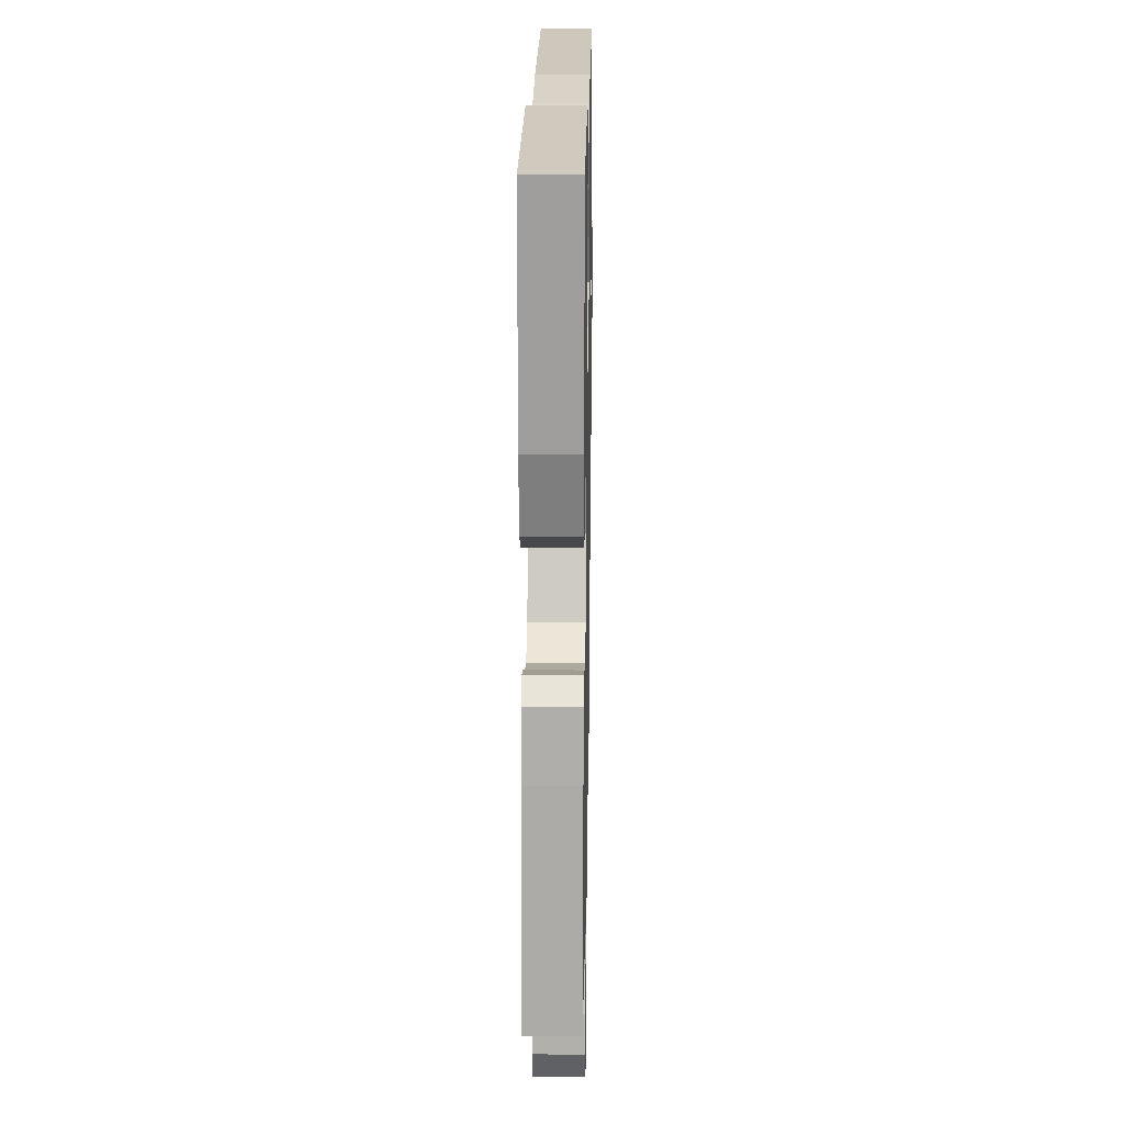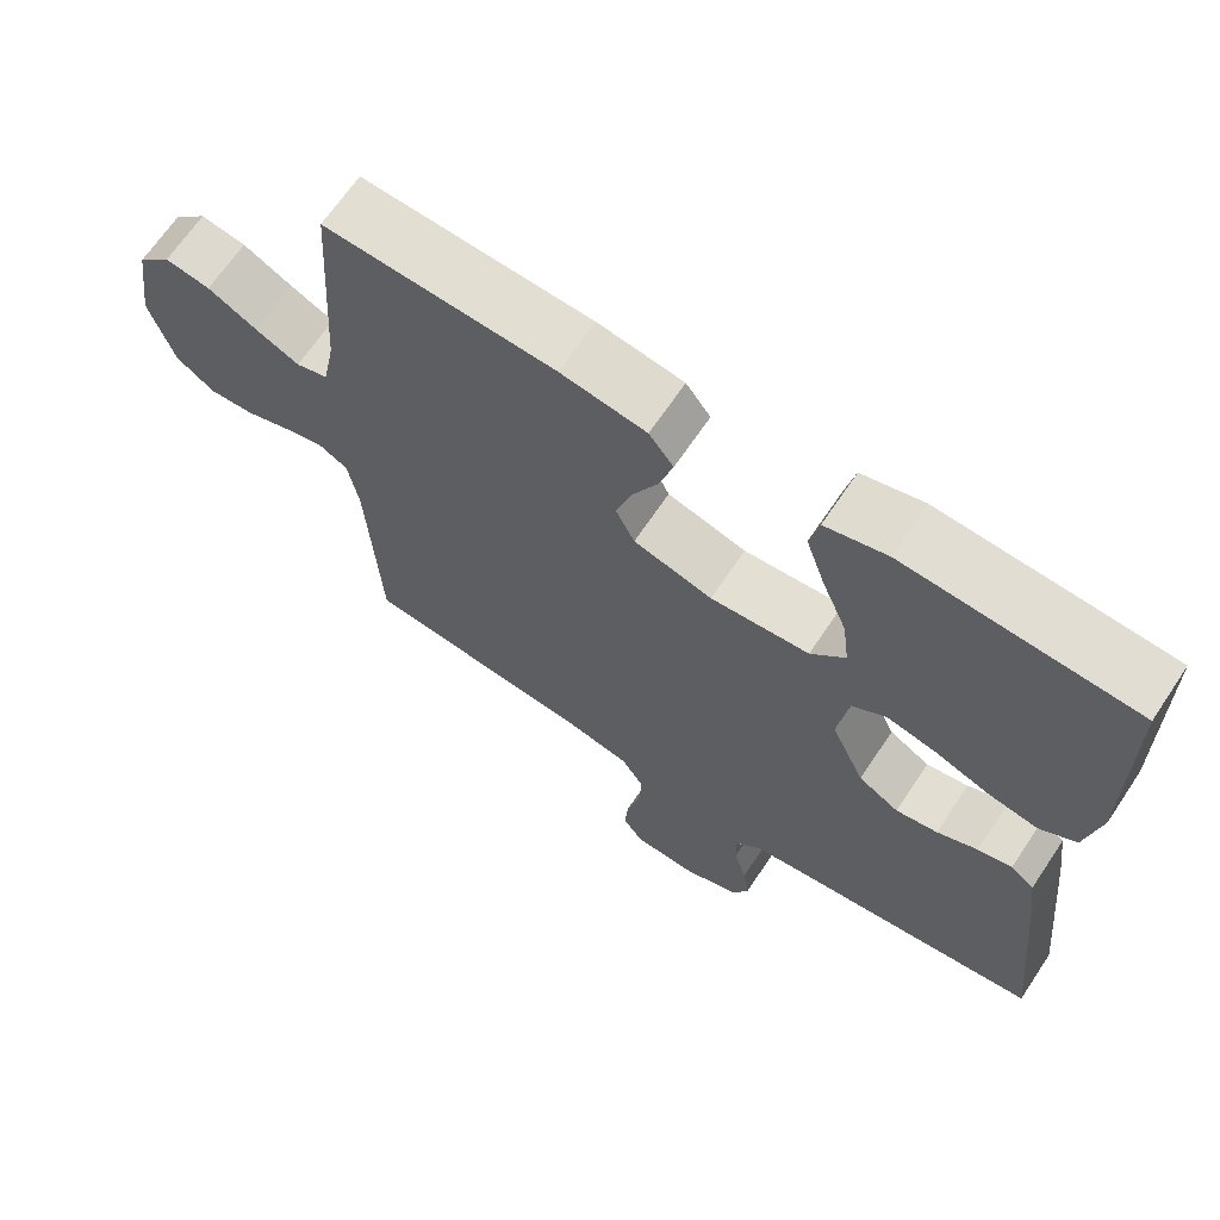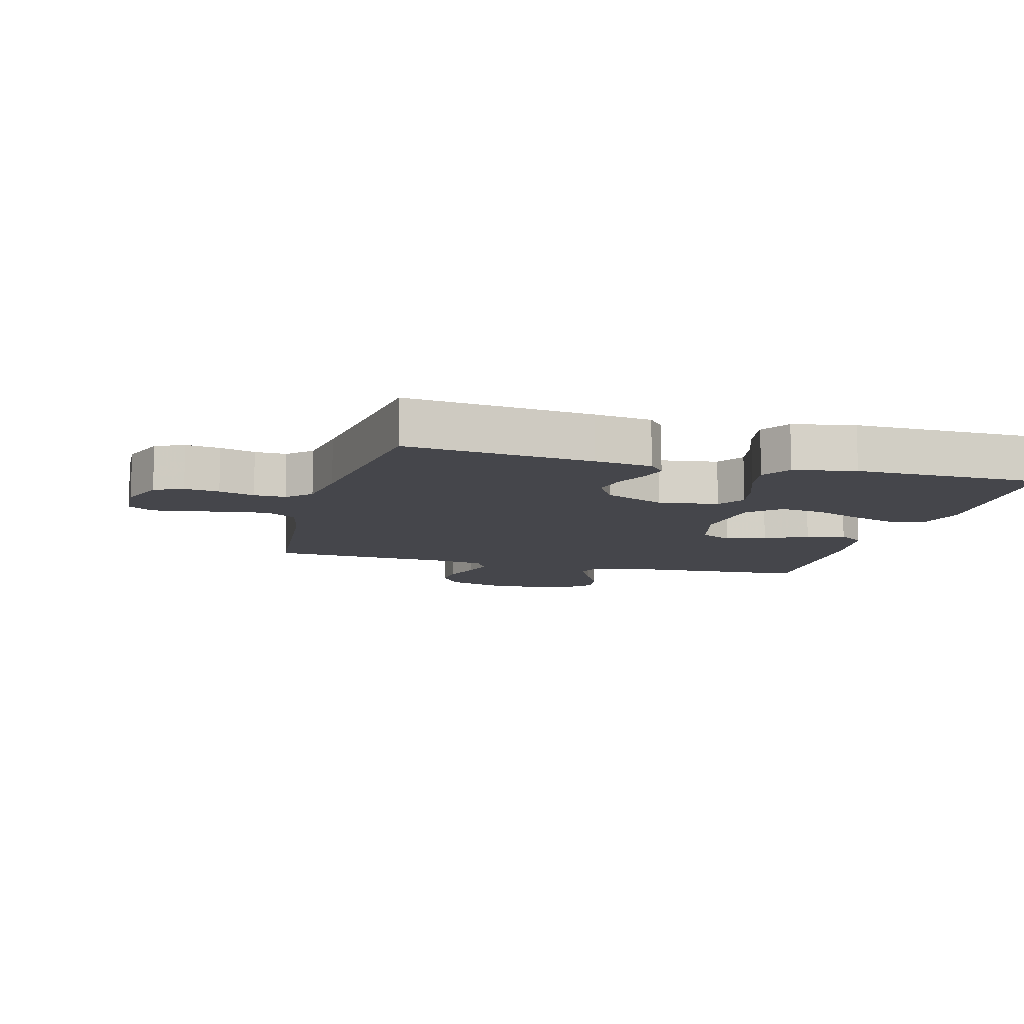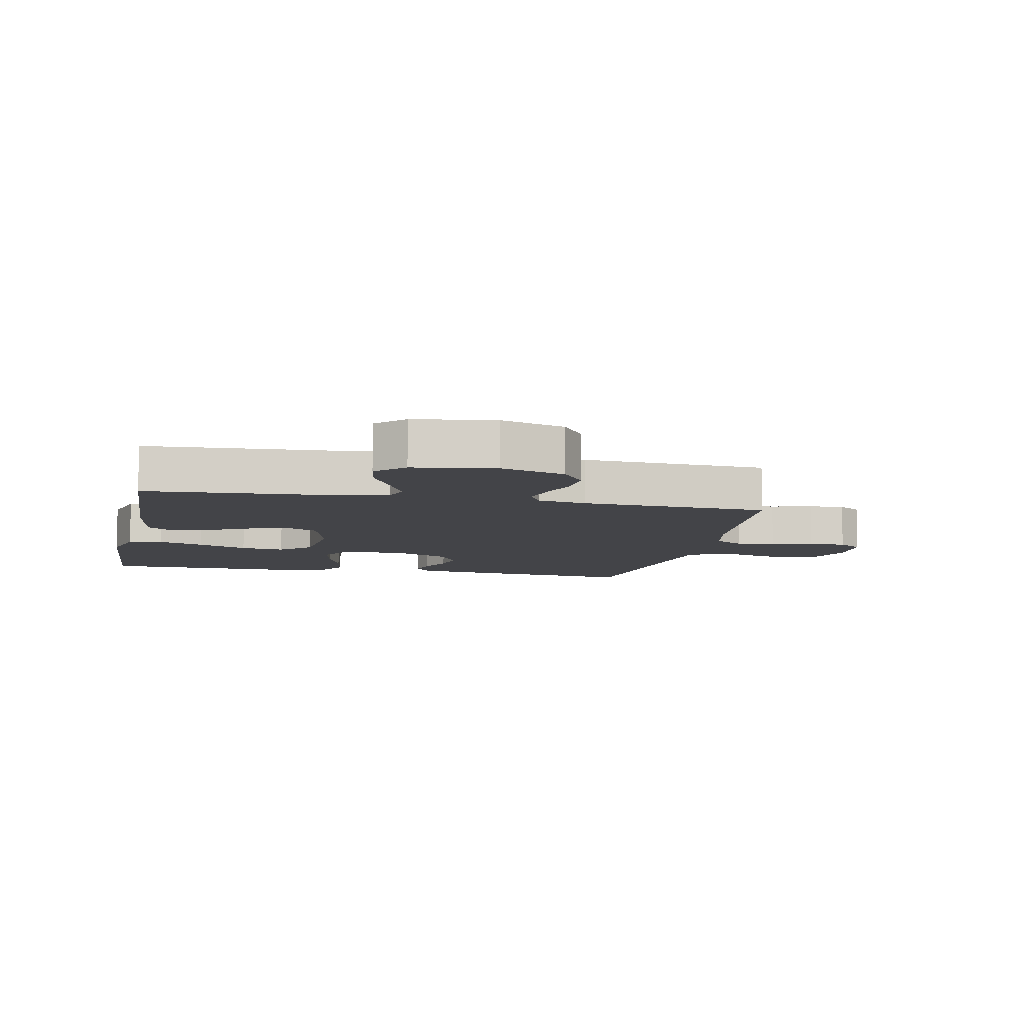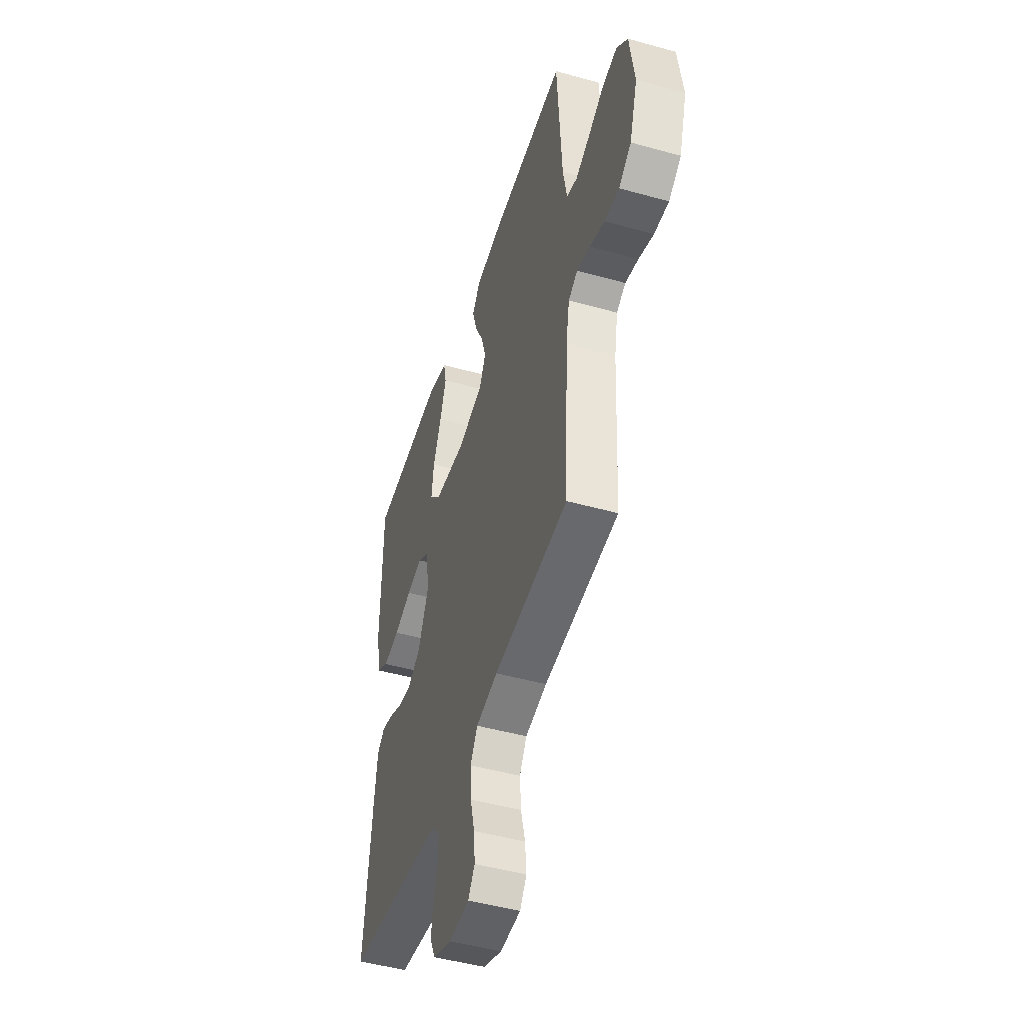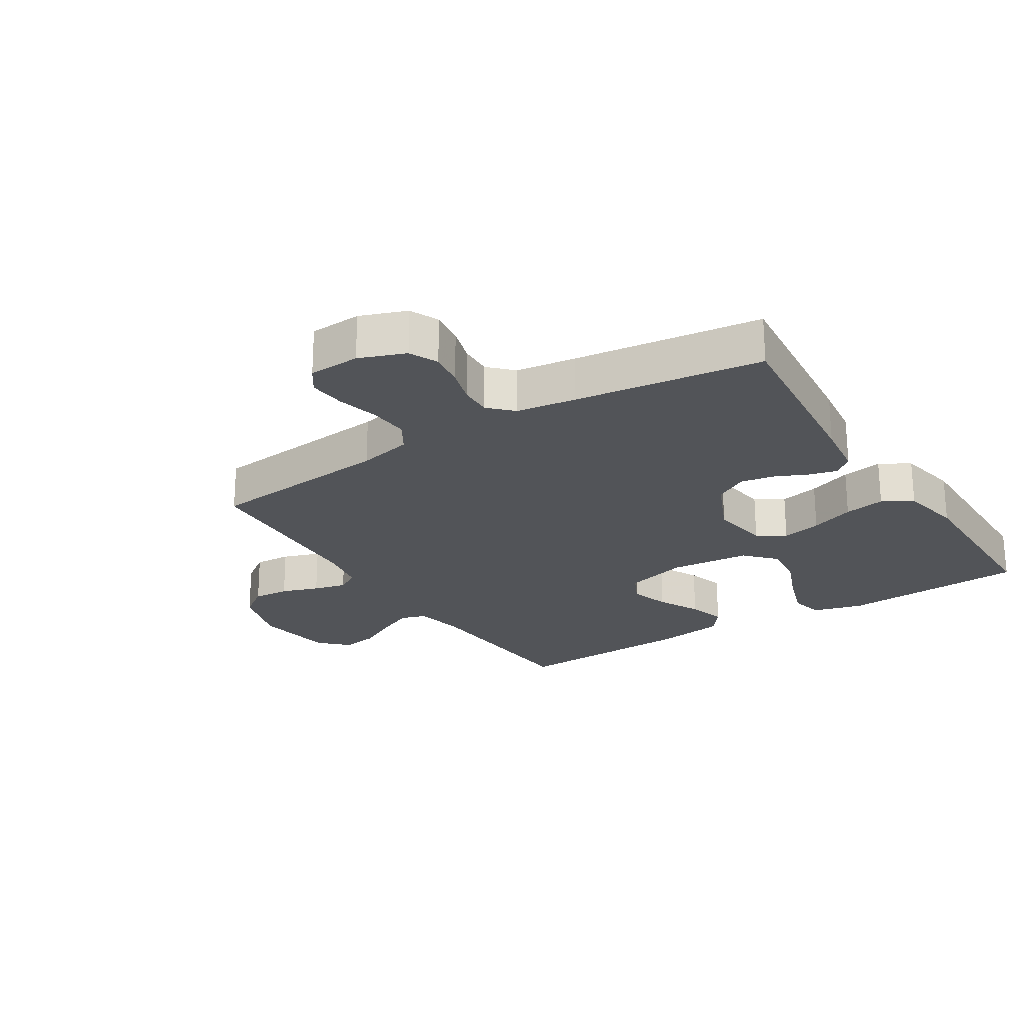
<metadata>
{"format":"obj","ext":"obj","renderer":"f3d","projection":"perspective","resolution":1024,"background":"white","views":[{"elev":19.5,"azim":-89.0,"up":"+Z"},{"elev":67.0,"azim":-146.2,"up":"+Z"},{"elev":-10.1,"azim":-105.2,"up":"+Y"},{"elev":-8.2,"azim":78.2,"up":"+Y"},{"elev":-47.4,"azim":72.5,"up":"+Z"},{"elev":-23.1,"azim":-147.5,"up":"+Y"}]}
</metadata>
<code>
v 0.5 0.07 -0.5
v 0.2 0.07 -0.529
v 0.113 0.07 -0.548
v 0.084 0.07 -0.595
v 0.088 0.07 -0.659
v 0.105 0.07 -0.727
v 0.11 0.07 -0.786
v 0.083 0.07 -0.825
v 0 0.07 -0.829
v -0.074 0.07 -0.801
v -0.095 0.07 -0.755
v -0.087 0.07 -0.699
v -0.07 0.07 -0.642
v -0.068 0.07 -0.591
v -0.104 0.07 -0.554
v -0.2 0.07 -0.54
v -0.5 0.07 -0.5
v -0.469 0.07 -0.2
v -0.457 0.07 -0.109
v -0.426 0.07 -0.083
v -0.381 0.07 -0.095
v -0.328 0.07 -0.119
v -0.273 0.07 -0.129
v -0.22 0.07 -0.098
v -0.176 0.07 0
v -0.19 0.07 0.096
v -0.235 0.07 0.124
v -0.299 0.07 0.11
v -0.37 0.07 0.084
v -0.436 0.07 0.072
v -0.484 0.07 0.101
v -0.503 0.07 0.2
v -0.5 0.07 0.5
v -0.2 0.07 0.518
v -0.119 0.07 0.496
v -0.107 0.07 0.441
v -0.132 0.07 0.367
v -0.165 0.07 0.287
v -0.174 0.07 0.216
v -0.129 0.07 0.167
v 0 0.07 0.155
v 0.103 0.07 0.183
v 0.128 0.07 0.234
v 0.108 0.07 0.298
v 0.074 0.07 0.366
v 0.056 0.07 0.427
v 0.088 0.07 0.47
v 0.2 0.07 0.487
v 0.5 0.07 0.5
v 0.519 0.07 0.2
v 0.535 0.07 0.117
v 0.577 0.07 0.104
v 0.635 0.07 0.131
v 0.699 0.07 0.165
v 0.758 0.07 0.175
v 0.802 0.07 0.131
v 0.821 0.07 0
v 0.789 0.07 -0.103
v 0.739 0.07 -0.139
v 0.68 0.07 -0.135
v 0.62 0.07 -0.114
v 0.567 0.07 -0.101
v 0.53 0.07 -0.122
v 0.516 0.07 -0.2
v 0.5 0 -0.5
v 0.2 0 -0.529
v 0.113 0 -0.548
v 0.084 0 -0.595
v 0.088 0 -0.659
v 0.105 0 -0.727
v 0.11 0 -0.786
v 0.083 0 -0.825
v 0 0 -0.829
v -0.074 0 -0.801
v -0.095 0 -0.755
v -0.087 0 -0.699
v -0.07 0 -0.642
v -0.068 0 -0.591
v -0.104 0 -0.554
v -0.2 0 -0.54
v -0.5 0 -0.5
v -0.469 0 -0.2
v -0.457 0 -0.109
v -0.426 0 -0.083
v -0.381 0 -0.095
v -0.328 0 -0.119
v -0.273 0 -0.129
v -0.22 0 -0.098
v -0.176 0 0
v -0.19 0 0.096
v -0.235 0 0.124
v -0.299 0 0.11
v -0.37 0 0.084
v -0.436 0 0.072
v -0.484 0 0.101
v -0.503 0 0.2
v -0.5 0 0.5
v -0.2 0 0.518
v -0.119 0 0.496
v -0.107 0 0.441
v -0.132 0 0.367
v -0.165 0 0.287
v -0.174 0 0.216
v -0.129 0 0.167
v 0 0 0.155
v 0.103 0 0.183
v 0.128 0 0.234
v 0.108 0 0.298
v 0.074 0 0.366
v 0.056 0 0.427
v 0.088 0 0.47
v 0.2 0 0.487
v 0.5 0 0.5
v 0.519 0 0.2
v 0.535 0 0.117
v 0.577 0 0.104
v 0.635 0 0.131
v 0.699 0 0.165
v 0.758 0 0.175
v 0.802 0 0.131
v 0.821 0 0
v 0.789 0 -0.103
v 0.739 0 -0.139
v 0.68 0 -0.135
v 0.62 0 -0.114
v 0.567 0 -0.101
v 0.53 0 -0.122
v 0.516 0 -0.2
f 58 59 60 61
f 58 61 62
f 57 58 62
f 56 57 62
f 53 54 55 56
f 52 53 56 62
f 51 52 62 63
f 47 48 49 50
f 44 45 46 47
f 43 44 47 50
f 42 43 50 51
f 35 36 37 38
f 33 34 35 38
f 33 38 39
f 32 33 39 40
f 28 29 30 31
f 27 28 31 32
f 19 20 21 22
f 19 22 23
f 16 17 18 19
f 15 16 19 23
f 14 15 23 24
f 10 11 12 13
f 10 13 14
f 9 10 14
f 8 9 14
f 5 6 7 8
f 4 5 8 14
f 3 4 14 24
f 64 1 2
f 41 42 51 63
f 27 32 40 41
f 26 27 41 63
f 25 26 63 64
f 24 25 64
f 2 3 24 64
f 125 124 123 122
f 126 125 122
f 126 122 121
f 126 121 120
f 120 119 118 117
f 126 120 117 116
f 127 126 116 115
f 114 113 112 111
f 111 110 109 108
f 114 111 108 107
f 115 114 107 106
f 102 101 100 99
f 102 99 98 97
f 103 102 97
f 104 103 97 96
f 95 94 93 92
f 96 95 92 91
f 86 85 84 83
f 87 86 83
f 83 82 81 80
f 87 83 80 79
f 88 87 79 78
f 77 76 75 74
f 78 77 74
f 78 74 73
f 78 73 72
f 72 71 70 69
f 78 72 69 68
f 88 78 68 67
f 66 65 128
f 127 115 106 105
f 105 104 96 91
f 127 105 91 90
f 128 127 90 89
f 128 89 88
f 128 88 67 66
f 1 65 66 2
f 2 66 67 3
f 3 67 68 4
f 4 68 69 5
f 5 69 70 6
f 6 70 71 7
f 7 71 72 8
f 8 72 73 9
f 9 73 74 10
f 10 74 75 11
f 11 75 76 12
f 12 76 77 13
f 13 77 78 14
f 14 78 79 15
f 15 79 80 16
f 16 80 81 17
f 17 81 82 18
f 18 82 83 19
f 19 83 84 20
f 20 84 85 21
f 21 85 86 22
f 22 86 87 23
f 23 87 88 24
f 24 88 89 25
f 25 89 90 26
f 26 90 91 27
f 27 91 92 28
f 28 92 93 29
f 29 93 94 30
f 30 94 95 31
f 31 95 96 32
f 32 96 97 33
f 33 97 98 34
f 34 98 99 35
f 35 99 100 36
f 36 100 101 37
f 37 101 102 38
f 38 102 103 39
f 39 103 104 40
f 40 104 105 41
f 41 105 106 42
f 42 106 107 43
f 43 107 108 44
f 44 108 109 45
f 45 109 110 46
f 46 110 111 47
f 47 111 112 48
f 48 112 113 49
f 49 113 114 50
f 50 114 115 51
f 51 115 116 52
f 52 116 117 53
f 53 117 118 54
f 54 118 119 55
f 55 119 120 56
f 56 120 121 57
f 57 121 122 58
f 58 122 123 59
f 59 123 124 60
f 60 124 125 61
f 61 125 126 62
f 62 126 127 63
f 63 127 128 64
f 64 128 65 1

</code>
